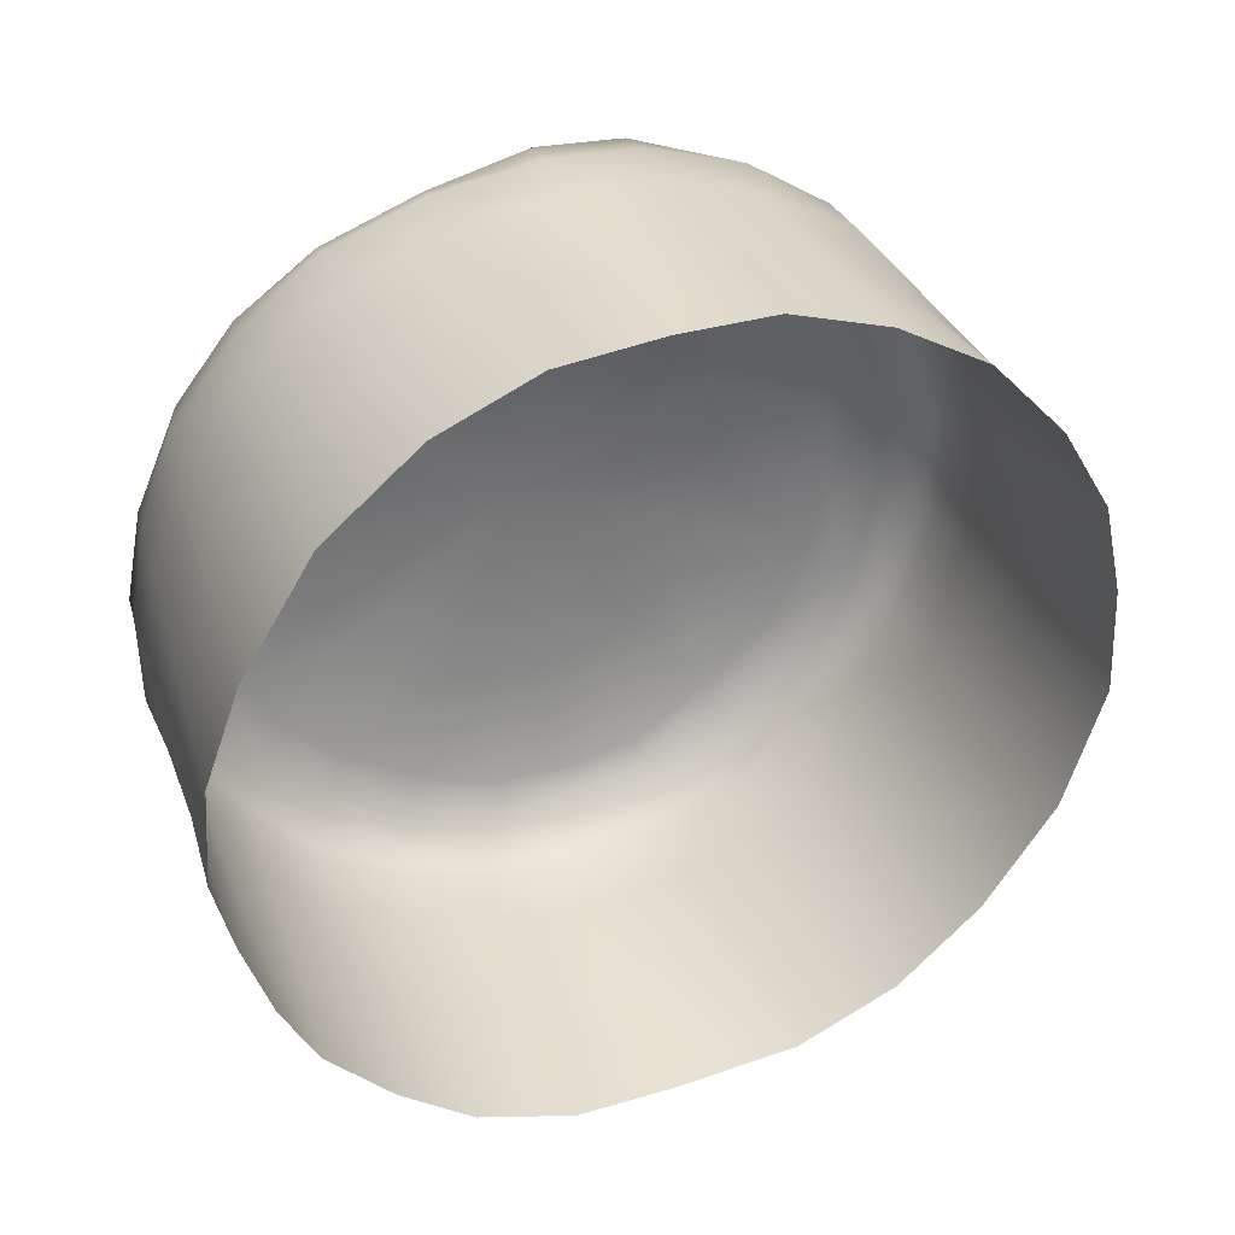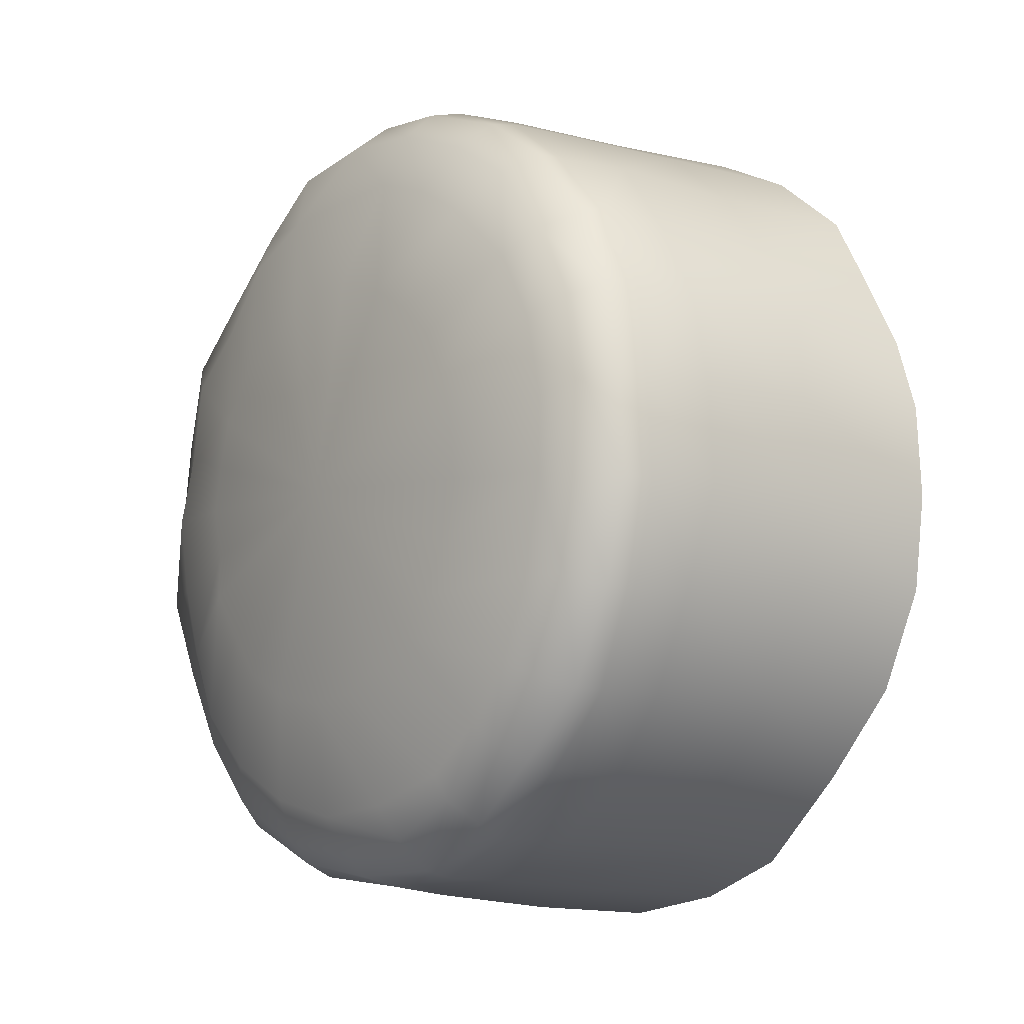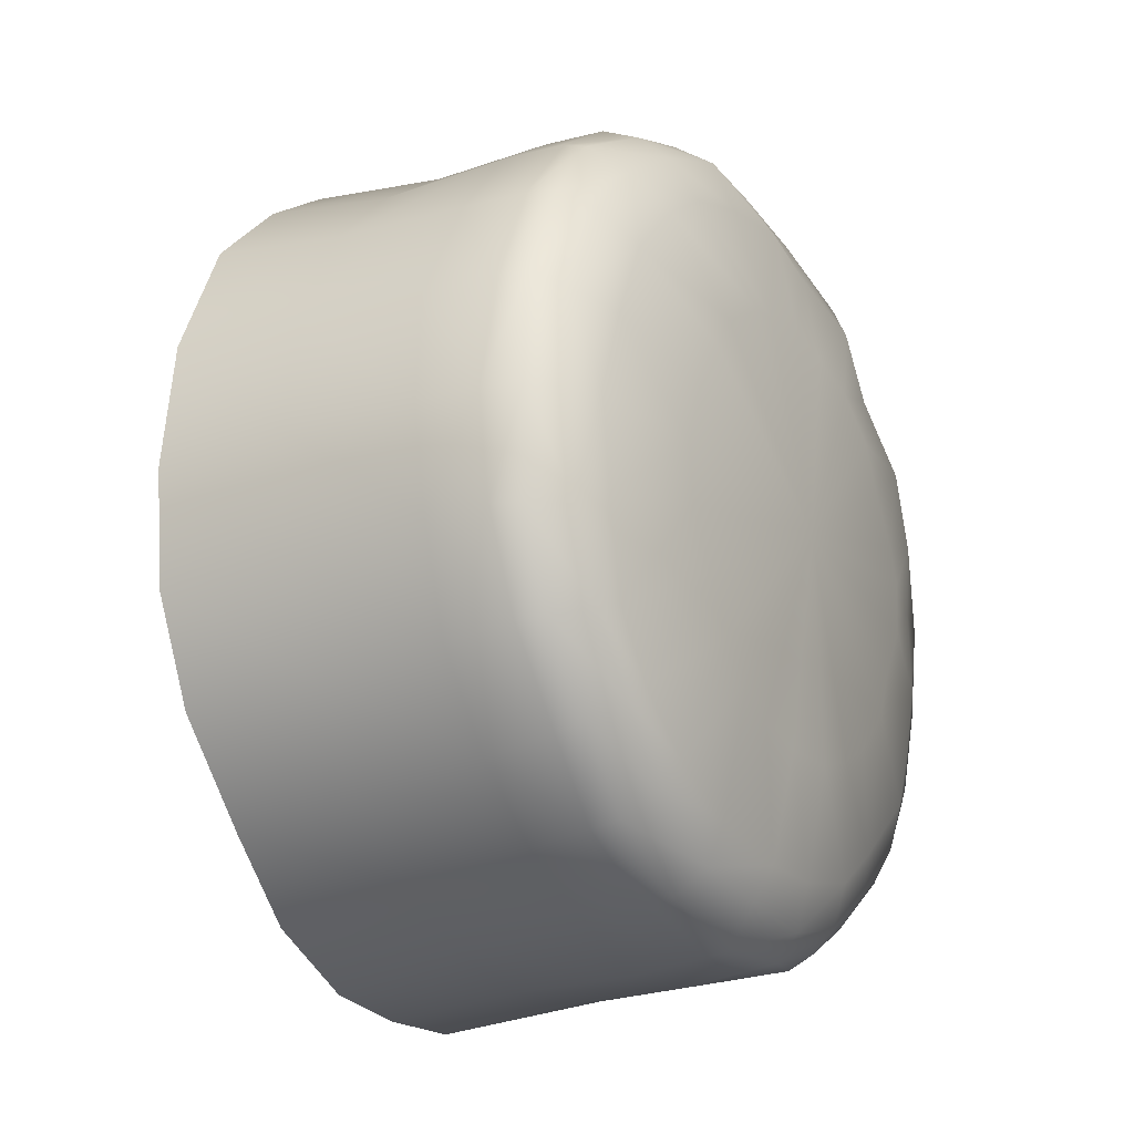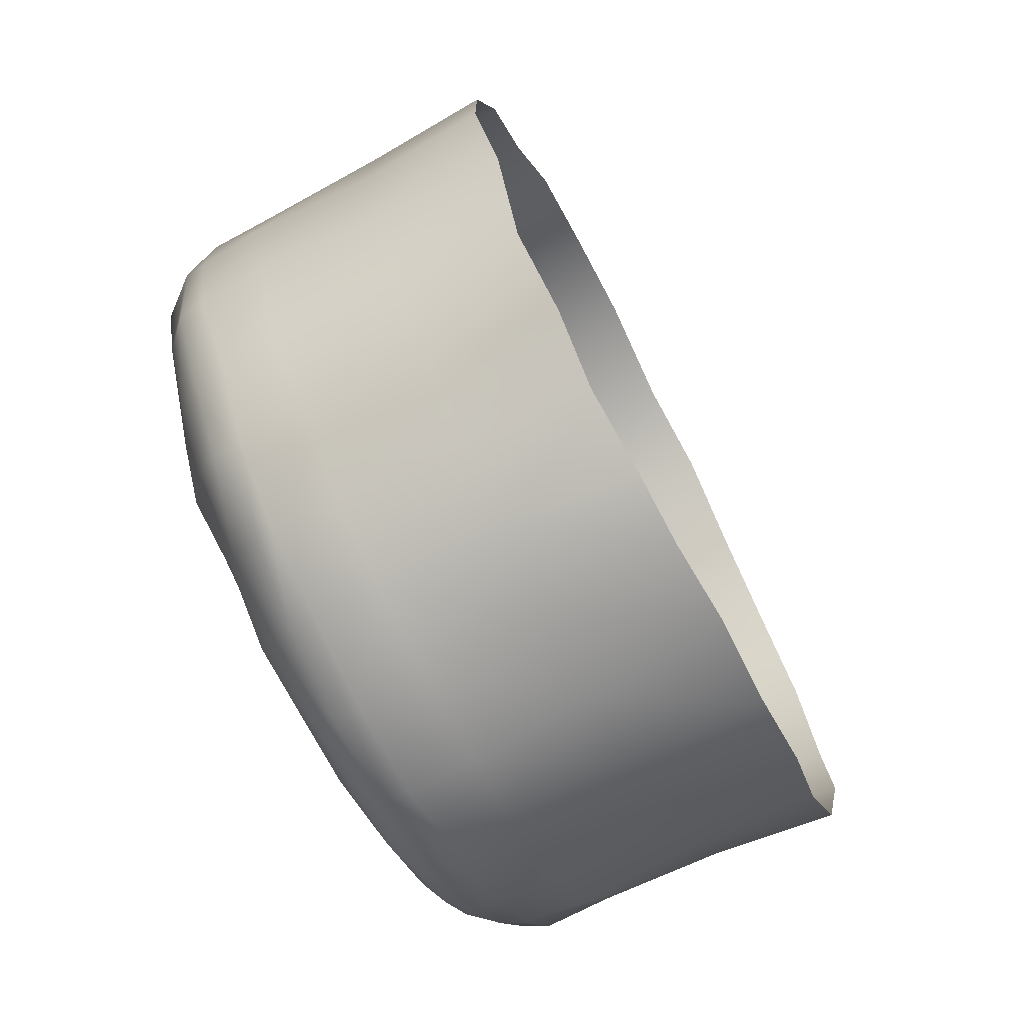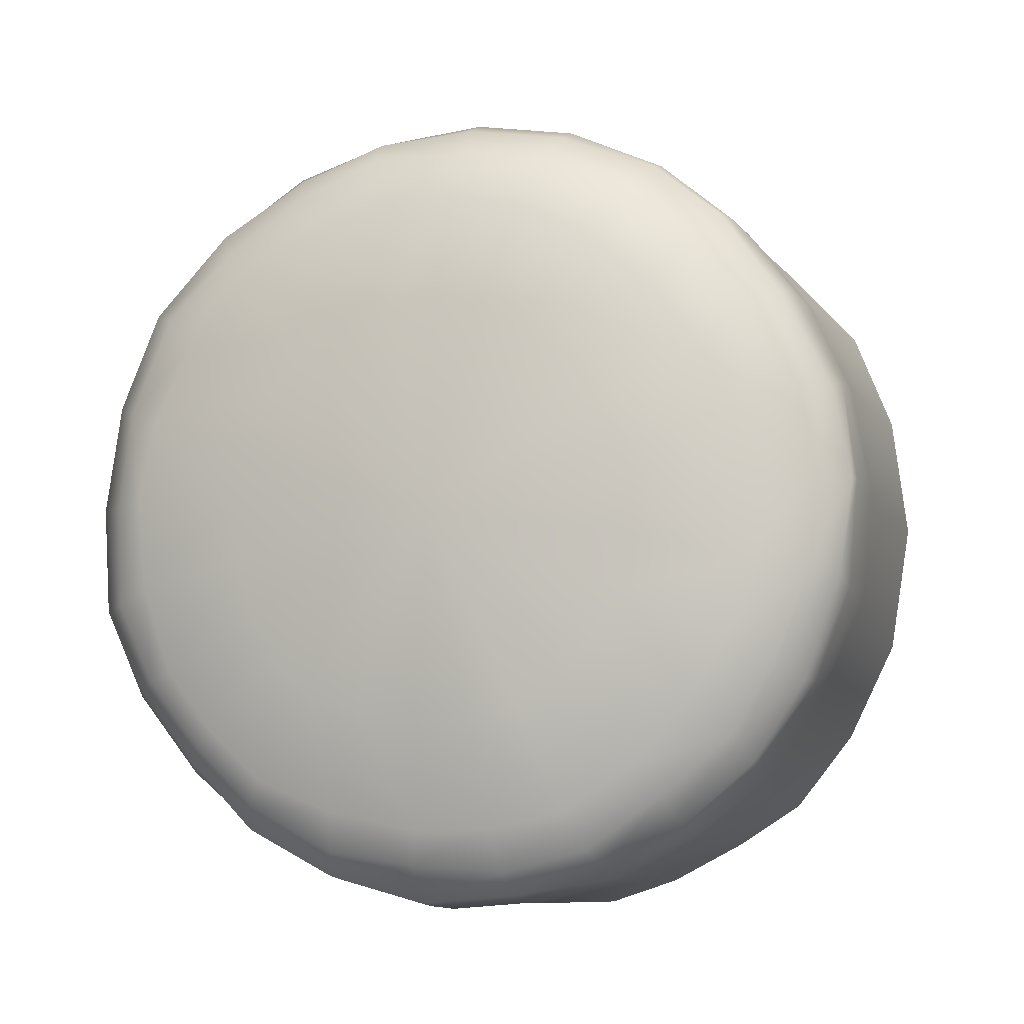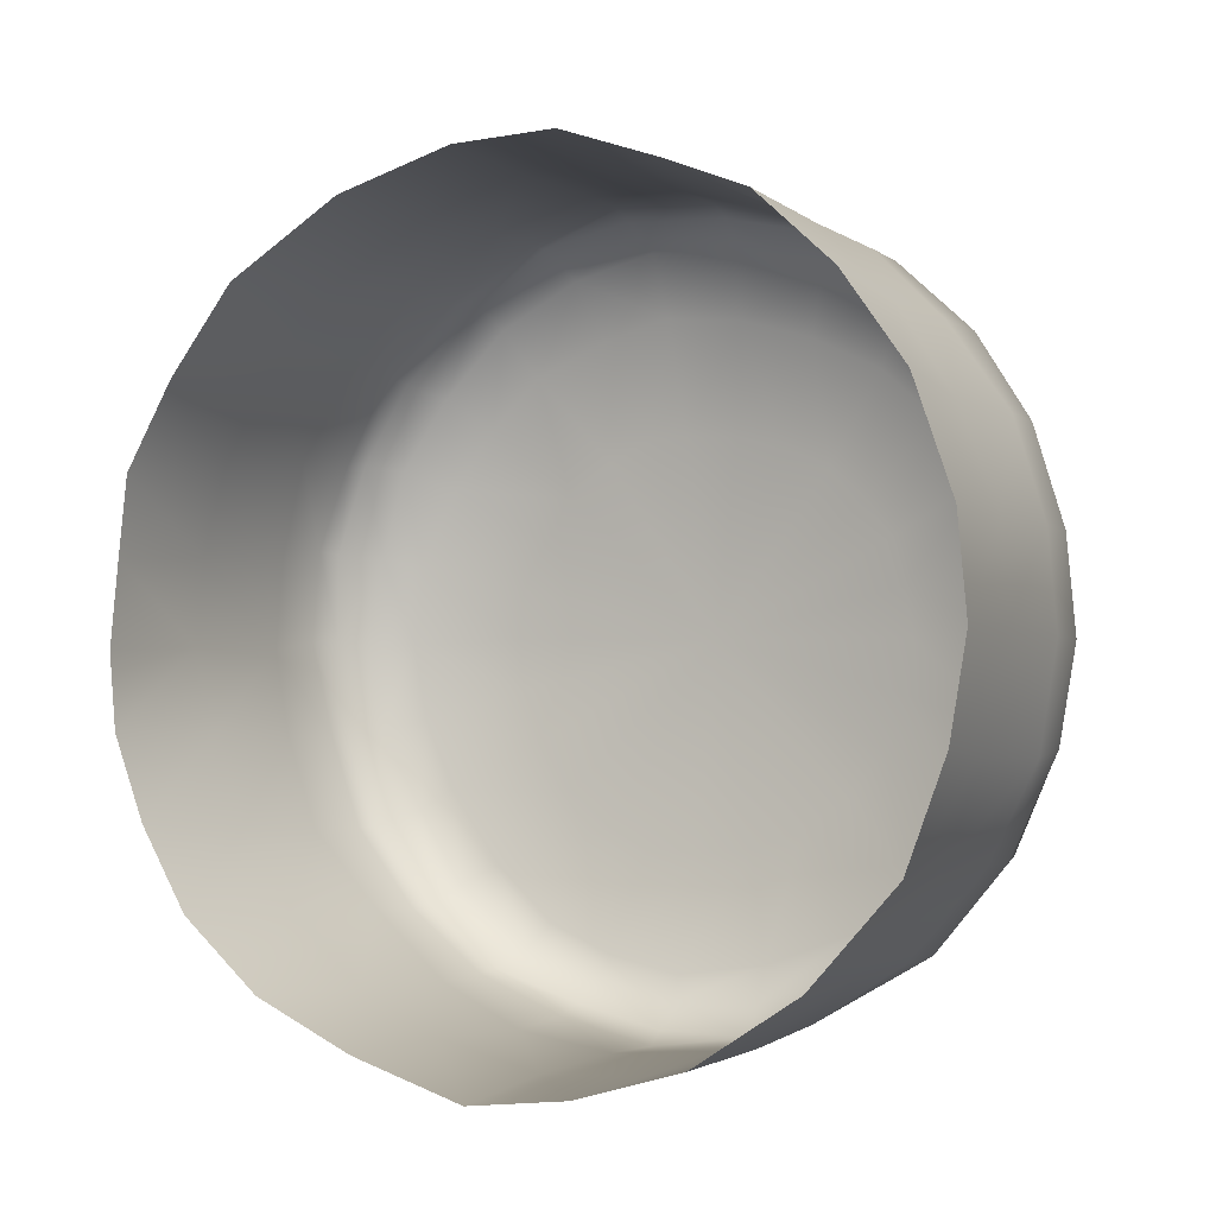
<metadata>
{"format":"obj","ext":"obj","renderer":"f3d","projection":"perspective","resolution":1024,"background":"white","views":[{"elev":62.5,"azim":-16.3,"up":"+Z"},{"elev":-53.9,"azim":-112.9,"up":"+Z"},{"elev":-77.7,"azim":114.2,"up":"+Z"},{"elev":-11.4,"azim":-69.9,"up":"+Z"},{"elev":64.2,"azim":-126.4,"up":"+Y"},{"elev":25.5,"azim":36.3,"up":"+Z"}]}
</metadata>
<code>
v  -0.0061 0.0249 0.0296
v  -0.005 0.0251 0.0299
v  -0.0051 0.0263 0.0292
v  -0.0062 0.0261 0.029
v  -0.0072 0.0258 0.0284
v  -0.0072 0.0245 0.029
v  -0.0081 0.0253 0.0276
v  -0.0081 0.0239 0.0281
v  -0.0086 0.0249 0.0267
v  -0.0086 0.0235 0.0271
v  -0.0073 0.0271 0.0279
v  -0.0081 0.0266 0.0272
v  -0.0086 0.0262 0.0263
v  -0.0089 0.0257 0.0254
v  -0.0088 0.0244 0.0258
v  -0.0089 0.0253 0.0244
v  -0.0088 0.024 0.0249
v  -0.0086 0.0268 0.0261
v  -0.0089 0.0264 0.0251
v  -0.009 0.026 0.0242
v  -0.0088 0.0256 0.0233
v  -0.0087 0.0249 0.0235
v  -0.0089 0.0267 0.025
v  -0.0089 0.0262 0.0241
v  -0.0087 0.0259 0.0232
v  -0.0083 0.0256 0.0223
v  -0.0083 0.0253 0.0224
v  -0.0081 0.0265 0.0231
v  -0.0085 0.0262 0.0231
v  -0.0086 0.0266 0.024
v  -0.0082 0.0268 0.0239
v  -0.0077 0.0262 0.0224
v  -0.0081 0.0259 0.0223
v  -0.0072 0.026 0.0218
v  -0.0074 0.0257 0.0216
v  -0.0064 0.0258 0.0212
v  -0.0056 0.0257 0.0208
v  -0.0057 0.0254 0.0206
v  -0.0067 0.0255 0.021
v  -0.0031 0.0261 0.021
v  -0.003 0.0258 0.0207
v  -0.0039 0.0256 0.0205
v  -0.004 0.0258 0.0207
v  -0.0048 0.0255 0.0205
v  -0.0048 0.0257 0.0207
v  -0.0038 0.0252 0.0204
v  -0.0037 0.0249 0.0204
v  -0.0048 0.0248 0.0204
v  -0.0048 0.0251 0.0204
v  -0.0058 0.0247 0.0206
v  -0.0058 0.025 0.0205
v  -0.0048 0.0241 0.0206
v  -0.0058 0.0241 0.0208
v  -0.0068 0.0242 0.0213
v  -0.0068 0.0248 0.021
v  -0.0068 0.0251 0.0209
v  -0.0077 0.0243 0.0219
v  -0.0077 0.025 0.0216
v  -0.0077 0.0253 0.0215
v  -0.0083 0.0246 0.0227
v  -0.0076 0.0231 0.0225
v  -0.0082 0.0234 0.0233
v  -0.0086 0.0236 0.0241
v  -0.0085 0.0223 0.0246
v  -0.0087 0.0227 0.0254
v  -0.0088 0.023 0.0262
v  -0.0082 0.022 0.0239
v  -0.0076 0.0217 0.0232
v  -0.0068 0.0229 0.0219
v  -0.0069 0.0215 0.0225
v  -0.0058 0.0228 0.0214
v  -0.0048 0.0228 0.0212
v  -0.0048 0.0215 0.0217
v  -0.0059 0.0214 0.022
v  -0.0037 0.0242 0.0207
v  -0.0036 0.0229 0.0212
v  -0.0026 0.0245 0.021
v  -0.0025 0.0231 0.0215
v  -0.0027 0.0251 0.0207
v  -0.0018 0.0254 0.0213
v  -0.0017 0.0248 0.0215
v  -0.0028 0.0254 0.0206
v  -0.0019 0.0258 0.0212
v  -0.0011 0.0262 0.022
v  -0.001 0.0259 0.022
v  -0.0023 0.0264 0.0215
v  -0.0021 0.0261 0.0213
v  -0.0014 0.0265 0.022
v  -0.0018 0.0268 0.0221
v  -0.0014 0.0272 0.0229
v  -0.0009 0.027 0.0229
v  -0.0014 0.0279 0.0246
v  -0.0009 0.0278 0.0248
v  -0.0008 0.0274 0.0238
v  -0.0013 0.0276 0.0237
v  -0.0006 0.0276 0.025
v  -0.0004 0.0273 0.0251
v  -0.0003 0.0269 0.0241
v  -0.0004 0.0271 0.024
v  -0.0005 0.0264 0.023
v  -0.0006 0.0267 0.0229
v  -0.0002 0.0263 0.0243
v  -0.0004 0.0258 0.0233
v  -0.0009 0.0252 0.0223
v  -0.0007 0.024 0.0229
v  -0.0002 0.0245 0.0239
v  -0.0015 0.0235 0.022
v  -0.0014 0.0222 0.0225
v  -0.0024 0.0218 0.022
v  -0.0035 0.0216 0.0216
v  -0.0005 0.0227 0.0234
v  0.0001 0.0233 0.0245
v  -0.0001 0.025 0.0249
v  0.0002 0.0238 0.0256
v  -0.0002 0.0255 0.026
v  0.0001 0.0242 0.0266
v  -0.0003 0.0267 0.0254
v  -0.0007 0.0271 0.0263
v  -0.0005 0.0258 0.0269
v  -0.0013 0.0274 0.0272
v  -0.0012 0.0261 0.0278
v  -0.0008 0.0277 0.026
v  -0.0014 0.028 0.0269
v  -0.0022 0.0282 0.0276
v  -0.0022 0.0276 0.0279
v  -0.0009 0.0279 0.0259
v  -0.0015 0.0282 0.0267
v  -0.0023 0.0284 0.0274
v  -0.0033 0.0286 0.0279
v  -0.0032 0.0283 0.0281
v  -0.0028 0.0286 0.0264
v  -0.0025 0.0286 0.027
v  -0.0018 0.0284 0.0264
v  -0.0022 0.0285 0.0259
v  -0.0036 0.0288 0.0267
v  -0.0034 0.0288 0.0274
v  -0.0042 0.0283 0.0283
v  -0.0042 0.0277 0.0286
v  -0.0031 0.0277 0.0284
v  -0.0042 0.0286 0.0281
v  -0.0053 0.0284 0.0281
v  -0.0053 0.0282 0.0283
v  -0.0044 0.0287 0.0269
v  -0.0043 0.0287 0.0276
v  -0.0053 0.0287 0.0269
v  -0.0053 0.0286 0.0277
v  -0.0064 0.028 0.0281
v  -0.0063 0.0274 0.0284
v  -0.0053 0.0276 0.0286
v  -0.0064 0.0282 0.0279
v  -0.0073 0.0279 0.0275
v  -0.0073 0.0277 0.0276
v  -0.0061 0.0285 0.0268
v  -0.0067 0.0282 0.0265
v  -0.0071 0.0282 0.0271
v  -0.0063 0.0285 0.0275
v  -0.0081 0.0273 0.0269
v  -0.008 0.0276 0.0268
v  -0.0086 0.0271 0.0259
v  -0.0074 0.0279 0.026
v  -0.0078 0.0278 0.0265
v  -0.0078 0.0276 0.0254
v  -0.0083 0.0274 0.0257
v  -0.0081 0.0273 0.0247
v  -0.0086 0.027 0.0249
v  -0.004 0.0264 0.0292
v  -0.003 0.0265 0.029
v  -0.002 0.0263 0.0285
v  -0.0019 0.0251 0.0292
v  -0.001 0.0249 0.0285
v  -0.0003 0.0246 0.0275
v  -0.0029 0.0252 0.0297
v  -0.0039 0.0252 0.0298
v  -0.0012 0.0282 0.0256
v  -0.0017 0.0282 0.0253
v  -0.0061 0.0282 0.0255
v  -0.0065 0.028 0.0252
v  -0.0057 0.0283 0.0256
v  -0.0031 0.0283 0.0251
v  -0.0035 0.0284 0.0254
v  -0.004 0.0285 0.0256
v  -0.0046 0.0285 0.0257
v  -0.0051 0.0284 0.0257
v  -0.0068 0.0277 0.0248
v  -0.007 0.0275 0.0243
v  -0.0026 0.028 0.0242
v  -0.0028 0.0281 0.0247
v  -0.0071 0.0272 0.0238
v  -0.007 0.027 0.0233
v  -0.0068 0.0268 0.0228
v  -0.0064 0.0266 0.0224
v  -0.0059 0.0265 0.022
v  -0.0054 0.0265 0.0217
v  -0.0049 0.0265 0.0216
v  -0.0043 0.0266 0.0217
v  -0.0037 0.0267 0.0219
v  -0.0032 0.0269 0.0222
v  -0.0028 0.0272 0.0226
v  -0.0026 0.0275 0.0231
v  -0.0025 0.0277 0.0237
v  -0.0048 0.0276 0.0237
o right_b_button
g right_b_button
f 1 2 3 4
f 1 4 5 6
f 7 8 6 5
f 9 10 8 7
f 5 11 12 7
f 7 12 13 9
f 14 15 9 13
f 16 17 15 14
f 13 18 19 14
f 14 19 20 16
f 21 22 16 20
f 19 23 24 20
f 20 24 25 21
f 26 27 21 25
f 28 29 30 31
f 28 32 33 29
f 32 34 35 33
f 36 37 38 39
f 39 35 34 36
f 40 41 42 43
f 42 44 45 43
f 46 47 48 49
f 49 48 50 51
f 44 38 37 45
f 50 48 52 53
f 53 54 55 50
f 50 55 56 51
f 54 57 58 55
f 55 58 59 56
f 57 60 27 58
f 58 27 26 59
f 60 57 61 62
f 62 63 22 60
f 22 21 27 60
f 17 16 22 63
f 63 64 65 17
f 17 65 66 15
f 10 9 15 66
f 63 62 67 64
f 62 61 68 67
f 61 69 70 68
f 57 54 69 61
f 54 53 71 69
f 71 72 73 74
f 74 70 69 71
f 53 52 72 71
f 52 75 76 72
f 75 77 78 76
f 75 52 48 47
f 77 75 47 79
f 80 81 77 79
f 47 46 82 79
f 79 82 83 80
f 84 85 80 83
f 41 40 86 87
f 88 87 86 89
f 88 89 90 91
f 92 93 94 95
f 94 91 90 95
f 96 97 98 99
f 99 98 100 101
f 100 98 102 103
f 103 104 85 100
f 85 84 101 100
f 105 104 103 106
f 105 107 81 104
f 104 81 80 85
f 107 78 77 81
f 78 107 108 109
f 109 110 76 78
f 110 73 72 76
f 111 108 107 105
f 105 106 112 111
f 113 114 112 106
f 115 116 114 113
f 106 103 102 113
f 113 102 117 115
f 118 119 115 117
f 120 121 119 118
f 117 97 122 118
f 118 122 123 120
f 124 125 120 123
f 122 126 127 123
f 123 127 128 124
f 124 128 129 130
f 131 132 133 134
f 132 131 135 136
f 137 138 139 130
f 130 139 125 124
f 137 130 129 140
f 141 142 137 140
f 136 135 143 144
f 144 143 145 146
f 142 147 148 149
f 142 149 138 137
f 141 150 147 142
f 151 152 147 150
f 153 154 155 156
f 157 12 11 152
f 147 152 11 148
f 152 151 158 157
f 159 18 157 158
f 155 154 160 161
f 161 160 162 163
f 23 19 18 159
f 163 162 164 165
f 11 5 4 148
f 148 4 3 149
f 149 3 166 138
f 138 166 167 139
f 168 125 139 167
f 121 120 125 168
f 168 169 170 121
f 119 121 170 171
f 116 115 119 171
f 169 168 167 172
f 166 173 172 167
f 3 2 173 166
f 18 13 12 157
f 134 133 174 175
f 122 97 96 126
f 93 92 175 174
f 102 98 97 117
f 31 30 165 164
f 153 156 146 145
f 154 176 177 160
f 176 154 153 178
f 131 134 179 180
f 135 131 180 181
f 143 135 181 182
f 178 153 145 183
f 160 177 184 162
f 164 162 184 185
f 92 186 187 175
f 134 175 187 179
f 31 188 189 28
f 190 32 28 189
f 32 190 191 34
f 34 191 192 36
f 31 164 185 188
f 36 192 193 37
f 37 193 194 45
f 43 195 196 40
f 45 194 195 43
f 40 196 197 86
f 89 86 197 198
f 199 90 89 198
f 200 95 90 199
f 95 200 186 92
f 145 143 182 183
f 177 176 201
f 176 178 201
f 180 179 201
f 181 180 201
f 182 181 201
f 178 183 201
f 184 177 201
f 185 184 201
f 187 186 201
f 179 187 201
f 189 188 201
f 190 189 201
f 191 190 201
f 192 191 201
f 188 185 201
f 193 192 201
f 194 193 201
f 196 195 201
f 195 194 201
f 197 196 201
f 198 197 201
f 199 198 201
f 200 199 201
f 186 200 201
f 183 182 201
f 23 165 30 24
f 30 29 25 24
f 29 33 26 25
f 59 26 33 35
f 51 56 39 38
f 56 59 35 39
f 42 41 82 46
f 44 42 46 49
f 38 44 49 51
f 41 87 83 82
f 87 88 84 83
f 91 101 84 88
f 93 96 99 94
f 94 99 101 91
f 126 174 133 127
f 127 133 132 128
f 128 132 136 129
f 129 136 144 140
f 141 140 144 146
f 141 146 156 150
f 150 156 155 151
f 151 155 161 158
f 158 161 163 159
f 159 163 165 23
f 96 93 174 126

</code>
